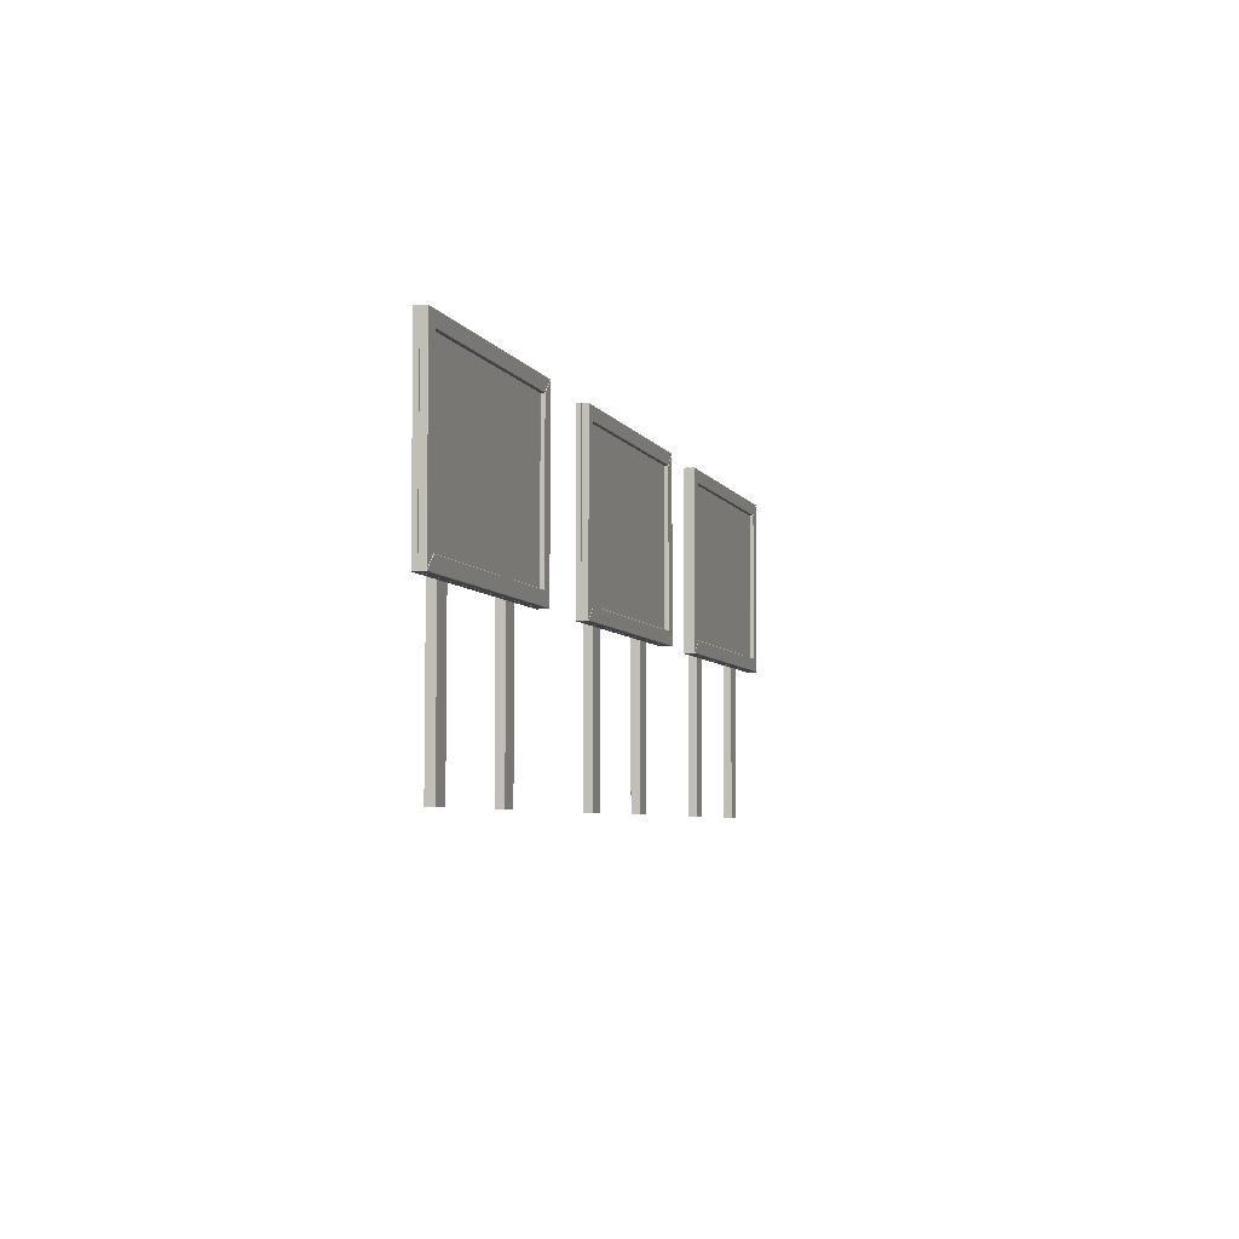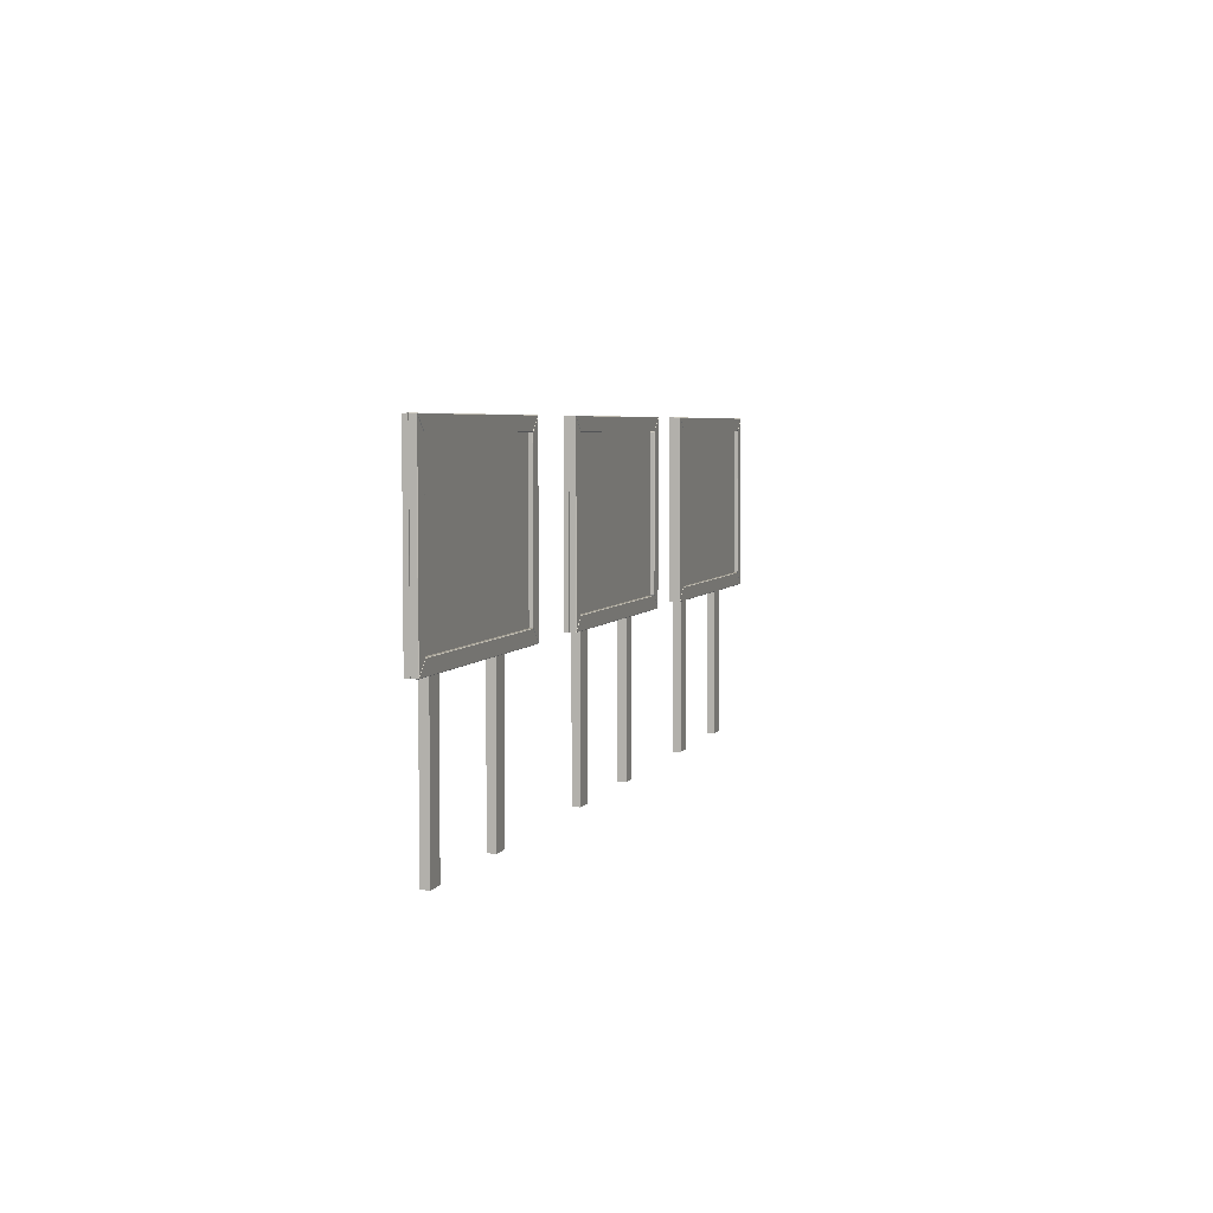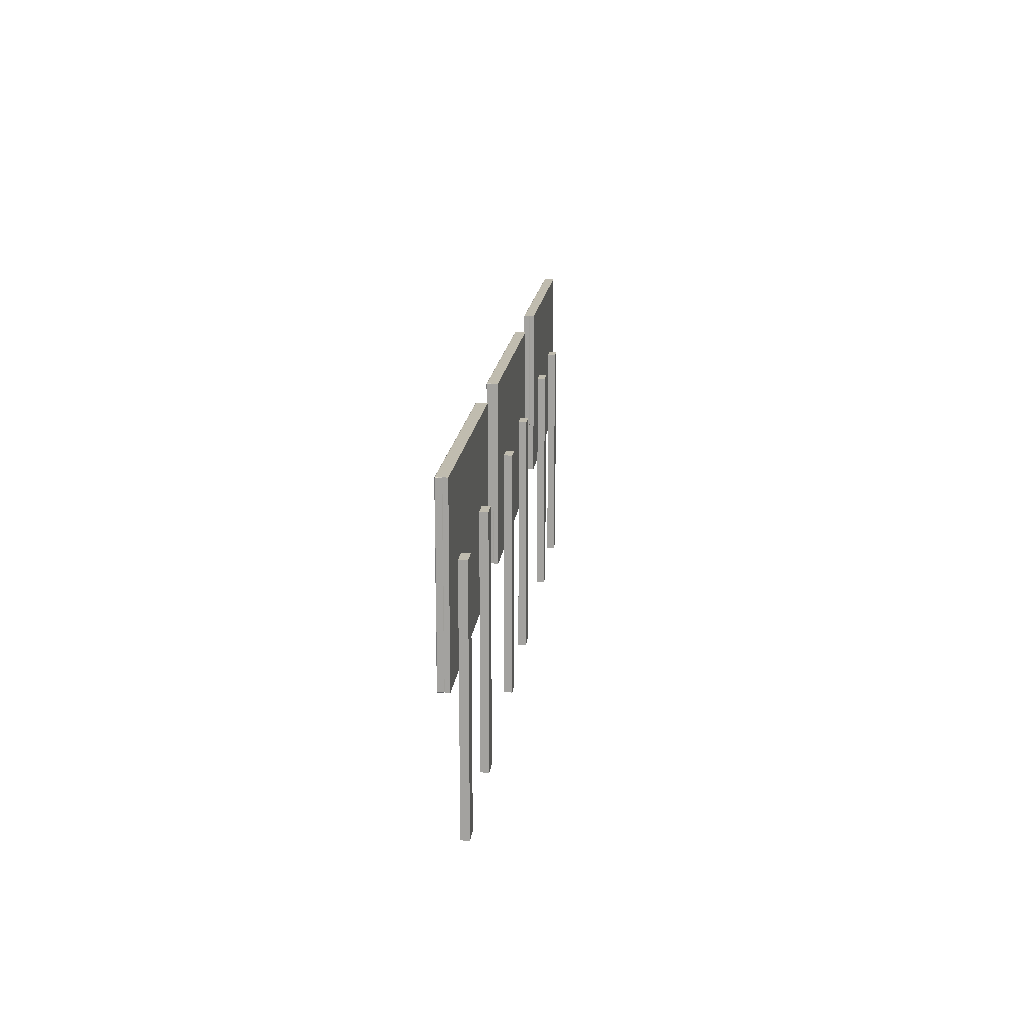
<metadata>
{"format":"obj","ext":"obj","renderer":"f3d","projection":"perspective","resolution":1024,"background":"white","views":[{"elev":-5.5,"azim":106.6,"up":"+Y"},{"elev":4.6,"azim":106.5,"up":"+Y"},{"elev":16.3,"azim":-83.9,"up":"+Y"}]}
</metadata>
<code>
o Cube.004
v -1.096 -0.0116 0.2444
v -1.095 -0.008875 0.2468
v -1.097 -0.007459 0.2444
v -1.095 0.9332 0.2468
v -1.096 0.9359 0.2444
v -1.097 0.9317 0.2444
v -1.096 -0.0116 0.2096
v -1.097 -0.007459 0.2096
v -1.095 -0.008875 0.2072
v -1.096 0.9359 0.2096
v -1.095 0.9332 0.2072
v -1.097 0.9317 0.2096
v -1.015 -0.09111 0.2444
v -1.013 -0.09038 0.2444
v -1.016 -0.087 0.2468
v -1.015 1.015 0.2444
v -1.016 1.011 0.2468
v -1.013 1.015 0.2444
v -1.015 -0.09111 0.2096
v -1.016 -0.087 0.2072
v -1.013 -0.09038 0.2096
v -1.015 1.015 0.2096
v -1.013 1.015 0.2096
v -1.016 1.011 0.2072
v -2.616 -0.09282 0.2754
v -2.616 1.017 0.2754
v -2.616 -0.09282 0.2468
v -2.616 1.017 0.2468
v -1.013 -0.09282 0.2754
v -1.013 1.017 0.2754
v -1.013 -0.09282 0.2468
v -1.013 1.017 0.2468
v -2.614 -0.09111 0.2444
v -2.613 -0.087 0.2468
v -2.616 -0.09038 0.2444
v -2.613 1.011 0.2468
v -2.614 1.015 0.2444
v -2.616 1.015 0.2444
v -2.614 -0.09111 0.2096
v -2.616 -0.09038 0.2096
v -2.613 -0.087 0.2072
v -2.614 1.015 0.2096
v -2.613 1.011 0.2072
v -2.616 1.015 0.2096
v -2.534 -0.0116 0.2444
v -2.532 -0.007459 0.2444
v -2.534 -0.008875 0.2468
v -2.534 0.9359 0.2444
v -2.534 0.9332 0.2468
v -2.532 0.9317 0.2444
v -2.534 -0.0116 0.2096
v -2.534 -0.008875 0.2072
v -2.532 -0.007459 0.2096
v -2.534 0.9359 0.2096
v -2.532 0.9317 0.2096
v -2.534 0.9332 0.2072
v -2.534 -0.0116 0.2444
v -2.531 -0.01233 0.2468
v -2.529 -0.009893 0.2444
v -1.098 -0.01233 0.2468
v -1.096 -0.0116 0.2444
v -1.1 -0.009893 0.2444
v -2.534 -0.0116 0.2096
v -2.529 -0.009893 0.2096
v -2.531 -0.01233 0.2072
v -1.096 -0.0116 0.2096
v -1.098 -0.01233 0.2072
v -1.1 -0.009893 0.2096
v -2.614 -0.09111 0.2444
v -2.613 -0.09282 0.2444
v -2.61 -0.09038 0.2468
v -1.015 -0.09111 0.2444
v -1.019 -0.09038 0.2468
v -1.016 -0.09282 0.2444
v -2.614 -0.09111 0.2096
v -2.61 -0.09038 0.2072
v -2.613 -0.09282 0.2096
v -1.015 -0.09111 0.2096
v -1.016 -0.09282 0.2096
v -1.019 -0.09038 0.2072
v -2.614 1.015 0.2444
v -2.61 1.015 0.2468
v -2.613 1.017 0.2444
v -1.019 1.015 0.2468
v -1.015 1.015 0.2444
v -1.016 1.017 0.2444
v -2.614 1.015 0.2096
v -2.613 1.017 0.2096
v -2.61 1.015 0.2072
v -1.015 1.015 0.2096
v -1.019 1.015 0.2072
v -1.016 1.017 0.2096
v -2.534 0.9359 0.2444
v -2.529 0.9342 0.2444
v -2.531 0.9366 0.2468
v -1.096 0.9359 0.2444
v -1.098 0.9366 0.2468
v -1.1 0.9342 0.2444
v -2.534 0.9359 0.2096
v -2.531 0.9366 0.2072
v -2.529 0.9342 0.2096
v -1.096 0.9359 0.2096
v -1.1 0.9342 0.2096
v -1.098 0.9366 0.2072
v -1.31 -1.05 0.3264
v -1.31 0.5009 0.3264
v -1.31 -1.05 0.2754
v -1.31 0.5009 0.2754
v -1.429 -1.05 0.3264
v -1.429 0.5009 0.3264
v -1.429 -1.05 0.2754
v -1.429 0.5009 0.2754
v -2.181 -1.05 0.3264
v -2.181 0.5009 0.3264
v -2.181 -1.05 0.2754
v -2.181 0.5009 0.2754
v -2.299 -1.05 0.3264
v -2.299 0.5009 0.3264
v -2.299 -1.05 0.2754
v -2.299 0.5009 0.2754
v -2.531 -0.01034 0.2583
v -2.531 0.9346 0.2583
v -2.531 -0.01034 0.2297
v -2.531 0.9346 0.2297
v -1.098 -0.01034 0.2583
v -1.098 0.9346 0.2583
v -1.098 -0.01034 0.2297
v -1.098 0.9346 0.2297
v -1.526 0.6605 0.2283
v -1.546 0.2336 0.2283
v -2.026 0.6836 0.2283
v -2.046 0.2567 0.2283
v -2.458 0.7431 0.2294
v -2.111 0.7431 0.2294
v -2.458 0.4964 0.2294
v -2.111 0.4964 0.2294
v -1.194 0.7367 0.2296
v -1.305 0.433 0.2296
v -1.417 0.8175 0.2296
v -1.527 0.5138 0.2296
f 15 17 4 2
f 21 23 18 14
f 22 10 5 16
f 3 6 12 8
f 9 11 24 20
f 1 2 3
f 4 5 6
f 7 8 9
f 10 11 12
f 13 14 15
f 16 17 18
f 19 20 21
f 22 23 24
f 7 1 3 8
f 2 4 6 3
f 5 10 12 6
f 11 9 8 12
f 19 7 9 20
f 10 22 24 11
f 23 21 20 24
f 13 19 21 14
f 22 16 18 23
f 17 15 14 18
f 1 13 15 2
f 16 5 4 17
f 7 19 13 1
f 25 26 28 27
f 27 28 32 31
f 31 32 30 29
f 29 30 26 25
f 27 31 29 25
f 32 28 26 30
f 47 49 36 34
f 53 55 50 46
f 54 42 37 48
f 35 38 44 40
f 41 43 56 52
f 33 34 35
f 36 37 38
f 39 40 41
f 42 43 44
f 45 46 47
f 48 49 50
f 51 52 53
f 54 55 56
f 39 33 35 40
f 34 36 38 35
f 37 42 44 38
f 43 41 40 44
f 51 39 41 52
f 42 54 56 43
f 55 53 52 56
f 45 51 53 46
f 54 48 50 55
f 49 47 46 50
f 33 45 47 34
f 48 37 36 49
f 39 51 45 33
f 71 73 60 58
f 77 79 74 70
f 78 66 61 72
f 59 62 68 64
f 65 67 80 76
f 57 58 59
f 60 61 62
f 63 64 65
f 66 67 68
f 69 70 71
f 72 73 74
f 75 76 77
f 78 79 80
f 63 57 59 64
f 58 60 62 59
f 61 66 68 62
f 67 65 64 68
f 75 63 65 76
f 66 78 80 67
f 79 77 76 80
f 69 75 77 70
f 78 72 74 79
f 73 71 70 74
f 57 69 71 58
f 72 61 60 73
f 63 75 69 57
f 95 97 84 82
f 101 103 98 94
f 102 90 85 96
f 83 86 92 88
f 89 91 104 100
f 81 82 83
f 84 85 86
f 87 88 89
f 90 91 92
f 93 94 95
f 96 97 98
f 99 100 101
f 102 103 104
f 87 81 83 88
f 82 84 86 83
f 85 90 92 86
f 91 89 88 92
f 99 87 89 100
f 90 102 104 91
f 103 101 100 104
f 93 99 101 94
f 102 96 98 103
f 97 95 94 98
f 81 93 95 82
f 96 85 84 97
f 87 99 93 81
f 105 107 108 106
f 107 111 112 108
f 111 109 110 112
f 109 105 106 110
f 107 105 109 111
f 112 110 106 108
f 113 115 116 114
f 115 119 120 116
f 119 117 118 120
f 117 113 114 118
f 115 113 117 119
f 120 118 114 116
f 121 122 124 123
f 123 124 128 127
f 127 128 126 125
f 125 126 122 121
f 123 127 125 121
f 128 124 122 126
f 129 130 132 131
f 133 134 136 135
f 137 138 140 139
o Cube.021
v -0.4253 -0.01034 0.2583
v -0.4253 0.9346 0.2583
v -0.4253 -0.01034 0.2297
v -0.4253 0.9346 0.2297
v 1.008 -0.01034 0.2583
v 1.008 0.9346 0.2583
v 1.008 -0.01034 0.2297
v 1.008 0.9346 0.2297
v 0.5441 0.2638 0.2283
v 0.02294 0.2462 0.2283
v 0.5317 0.6298 0.2283
v 0.01056 0.6122 0.2283
v 0.9297 0.3575 0.2297
v 0.9362 0.1355 0.2297
v 0.6226 0.3485 0.2297
v 0.6291 0.1265 0.2297
v -0.3153 0.6583 0.2296
v -0.08125 0.6159 0.2296
v -0.3422 0.5098 0.2296
v -0.1082 0.4674 0.2296
v -0.5102 -0.09282 0.2754
v -0.5102 1.017 0.2754
v -0.5102 -0.09282 0.2468
v -0.5102 1.017 0.2468
v 1.092 -0.09282 0.2754
v 1.092 1.017 0.2754
v 1.092 -0.09282 0.2468
v 1.092 1.017 0.2468
v 1.01 -0.0116 0.2444
v 1.011 -0.008875 0.2468
v 1.008 -0.007459 0.2444
v 1.011 0.9332 0.2468
v 1.01 0.9359 0.2444
v 1.008 0.9317 0.2444
v 1.01 -0.0116 0.2096
v 1.008 -0.007459 0.2096
v 1.011 -0.008875 0.2072
v 1.01 0.9359 0.2096
v 1.011 0.9332 0.2072
v 1.008 0.9317 0.2096
v 1.091 -0.09111 0.2444
v 1.092 -0.09038 0.2444
v 1.09 -0.087 0.2468
v 1.091 1.015 0.2444
v 1.09 1.011 0.2468
v 1.092 1.015 0.2444
v 1.091 -0.09111 0.2096
v 1.09 -0.087 0.2072
v 1.092 -0.09038 0.2096
v 1.091 1.015 0.2096
v 1.092 1.015 0.2096
v 1.09 1.011 0.2072
v -0.5084 -0.09111 0.2444
v -0.5077 -0.087 0.2468
v -0.5102 -0.09038 0.2444
v -0.5077 1.011 0.2468
v -0.5084 1.015 0.2444
v -0.5102 1.015 0.2444
v -0.5084 -0.09111 0.2096
v -0.5102 -0.09038 0.2096
v -0.5077 -0.087 0.2072
v -0.5084 1.015 0.2096
v -0.5077 1.011 0.2072
v -0.5102 1.015 0.2096
v -0.4279 -0.0116 0.2444
v -0.4261 -0.007459 0.2444
v -0.4286 -0.008875 0.2468
v -0.4279 0.9359 0.2444
v -0.4286 0.9332 0.2468
v -0.4261 0.9317 0.2444
v -0.4279 -0.0116 0.2096
v -0.4286 -0.008875 0.2072
v -0.4261 -0.007459 0.2096
v -0.4279 0.9359 0.2096
v -0.4261 0.9317 0.2096
v -0.4286 0.9332 0.2072
v -0.4279 -0.0116 0.2444
v -0.4251 -0.01233 0.2468
v -0.4237 -0.009893 0.2444
v 1.007 -0.01233 0.2468
v 1.01 -0.0116 0.2444
v 1.006 -0.009893 0.2444
v -0.4279 -0.0116 0.2096
v -0.4237 -0.009893 0.2096
v -0.4251 -0.01233 0.2072
v 1.01 -0.0116 0.2096
v 1.007 -0.01233 0.2072
v 1.006 -0.009893 0.2096
v -0.5084 -0.09111 0.2444
v -0.5077 -0.09282 0.2444
v -0.5042 -0.09038 0.2468
v 1.091 -0.09111 0.2444
v 1.087 -0.09038 0.2468
v 1.09 -0.09282 0.2444
v -0.5084 -0.09111 0.2096
v -0.5042 -0.09038 0.2072
v -0.5077 -0.09282 0.2096
v 1.091 -0.09111 0.2096
v 1.09 -0.09282 0.2096
v 1.087 -0.09038 0.2072
v -0.5084 1.015 0.2444
v -0.5042 1.015 0.2468
v -0.5077 1.017 0.2444
v 1.087 1.015 0.2468
v 1.091 1.015 0.2444
v 1.09 1.017 0.2444
v -0.5084 1.015 0.2096
v -0.5077 1.017 0.2096
v -0.5042 1.015 0.2072
v 1.091 1.015 0.2096
v 1.087 1.015 0.2072
v 1.09 1.017 0.2096
v -0.4279 0.9359 0.2444
v -0.4237 0.9342 0.2444
v -0.4251 0.9366 0.2468
v 1.01 0.9359 0.2444
v 1.007 0.9366 0.2468
v 1.006 0.9342 0.2444
v -0.4279 0.9359 0.2096
v -0.4251 0.9366 0.2072
v -0.4237 0.9342 0.2096
v 1.01 0.9359 0.2096
v 1.006 0.9342 0.2096
v 1.007 0.9366 0.2072
v 0.7954 -1.05 0.3264
v 0.7954 0.5009 0.3264
v 0.7954 -1.05 0.2754
v 0.7954 0.5009 0.2754
v 0.6767 -1.05 0.3264
v 0.6767 0.5009 0.3264
v 0.6767 -1.05 0.2754
v 0.6767 0.5009 0.2754
v -0.07503 -1.05 0.3264
v -0.07503 0.5009 0.3264
v -0.07503 -1.05 0.2754
v -0.07503 0.5009 0.2754
v -0.1937 -1.05 0.3264
v -0.1937 0.5009 0.3264
v -0.1937 -1.05 0.2754
v -0.1937 0.5009 0.2754
v -0.1655 0.06607 0.2297
v -0.2056 0.1412 0.2297
v -0.01296 0.1474 0.2297
v -0.05301 0.2225 0.2297
f 141 142 144 143
f 143 144 148 147
f 147 148 146 145
f 145 146 142 141
f 143 147 145 141
f 148 144 142 146
f 149 150 152 151
f 153 154 156 155
f 157 158 160 159
f 281 282 284 283
f 161 162 164 163
f 163 164 168 167
f 167 168 166 165
f 165 166 162 161
f 163 167 165 161
f 168 164 162 166
f 183 185 172 170
f 189 191 186 182
f 190 178 173 184
f 171 174 180 176
f 177 179 192 188
f 169 170 171
f 172 173 174
f 175 176 177
f 178 179 180
f 181 182 183
f 184 185 186
f 187 188 189
f 190 191 192
f 175 169 171 176
f 170 172 174 171
f 173 178 180 174
f 179 177 176 180
f 187 175 177 188
f 178 190 192 179
f 191 189 188 192
f 181 187 189 182
f 190 184 186 191
f 185 183 182 186
f 169 181 183 170
f 184 173 172 185
f 175 187 181 169
f 207 209 196 194
f 213 215 210 206
f 214 202 197 208
f 195 198 204 200
f 201 203 216 212
f 193 194 195
f 196 197 198
f 199 200 201
f 202 203 204
f 205 206 207
f 208 209 210
f 211 212 213
f 214 215 216
f 199 193 195 200
f 194 196 198 195
f 197 202 204 198
f 203 201 200 204
f 211 199 201 212
f 202 214 216 203
f 215 213 212 216
f 205 211 213 206
f 214 208 210 215
f 209 207 206 210
f 193 205 207 194
f 208 197 196 209
f 199 211 205 193
f 231 233 220 218
f 237 239 234 230
f 238 226 221 232
f 219 222 228 224
f 225 227 240 236
f 217 218 219
f 220 221 222
f 223 224 225
f 226 227 228
f 229 230 231
f 232 233 234
f 235 236 237
f 238 239 240
f 223 217 219 224
f 218 220 222 219
f 221 226 228 222
f 227 225 224 228
f 235 223 225 236
f 226 238 240 227
f 239 237 236 240
f 229 235 237 230
f 238 232 234 239
f 233 231 230 234
f 217 229 231 218
f 232 221 220 233
f 223 235 229 217
f 255 257 244 242
f 261 263 258 254
f 262 250 245 256
f 243 246 252 248
f 249 251 264 260
f 241 242 243
f 244 245 246
f 247 248 249
f 250 251 252
f 253 254 255
f 256 257 258
f 259 260 261
f 262 263 264
f 247 241 243 248
f 242 244 246 243
f 245 250 252 246
f 251 249 248 252
f 259 247 249 260
f 250 262 264 251
f 263 261 260 264
f 253 259 261 254
f 262 256 258 263
f 257 255 254 258
f 241 253 255 242
f 256 245 244 257
f 247 259 253 241
f 265 267 268 266
f 267 271 272 268
f 271 269 270 272
f 269 265 266 270
f 267 265 269 271
f 272 270 266 268
f 273 275 276 274
f 275 279 280 276
f 279 277 278 280
f 277 273 274 278
f 275 273 277 279
f 280 278 274 276
o papers_albedo.006
v 1.931 0.8317 0.2294
v 2.165 0.7893 0.2294
v 1.873 0.5098 0.2294
v 2.107 0.4674 0.2294
v 2.736 0.7052 0.2295
v 2.741 0.3796 0.2295
v 2.296 0.6988 0.2295
v 2.301 0.3732 0.2295
v 3.155 0.3419 0.2295
v 3.14 0.1203 0.2295
v 2.849 0.3637 0.2295
v 2.833 0.1421 0.2295
v 1.705 -0.09282 0.2754
v 1.705 1.017 0.2754
v 1.705 -0.09282 0.2468
v 1.705 1.017 0.2468
v 3.307 -0.09282 0.2754
v 3.307 1.017 0.2754
v 3.307 -0.09282 0.2468
v 3.307 1.017 0.2468
v 3.225 -0.0116 0.2444
v 3.226 -0.008875 0.2468
v 3.223 -0.007458 0.2444
v 3.226 0.9332 0.2468
v 3.225 0.9359 0.2444
v 3.223 0.9317 0.2444
v 3.225 -0.0116 0.2096
v 3.223 -0.007458 0.2096
v 3.226 -0.008875 0.2072
v 3.225 0.9359 0.2096
v 3.226 0.9332 0.2072
v 3.223 0.9317 0.2096
v 3.306 -0.09111 0.2444
v 3.307 -0.09038 0.2444
v 3.305 -0.087 0.2468
v 3.306 1.015 0.2444
v 3.305 1.011 0.2468
v 3.307 1.015 0.2444
v 3.306 -0.09111 0.2096
v 3.305 -0.087 0.2072
v 3.307 -0.09038 0.2096
v 3.306 1.015 0.2096
v 3.307 1.015 0.2096
v 3.305 1.011 0.2072
v 1.707 -0.09111 0.2444
v 1.707 -0.087 0.2468
v 1.705 -0.09038 0.2444
v 1.707 1.011 0.2468
v 1.707 1.015 0.2444
v 1.705 1.015 0.2444
v 1.707 -0.09111 0.2096
v 1.705 -0.09038 0.2096
v 1.707 -0.087 0.2072
v 1.707 1.015 0.2096
v 1.707 1.011 0.2072
v 1.705 1.015 0.2096
v 1.787 -0.0116 0.2444
v 1.789 -0.007458 0.2444
v 1.786 -0.008875 0.2468
v 1.787 0.9359 0.2444
v 1.786 0.9332 0.2468
v 1.789 0.9317 0.2444
v 1.787 -0.0116 0.2096
v 1.786 -0.008875 0.2072
v 1.789 -0.007458 0.2096
v 1.787 0.9359 0.2096
v 1.789 0.9317 0.2096
v 1.786 0.9332 0.2072
v 1.787 -0.0116 0.2444
v 1.79 -0.01233 0.2468
v 1.791 -0.009892 0.2444
v 3.222 -0.01233 0.2468
v 3.225 -0.0116 0.2444
v 3.221 -0.009892 0.2444
v 1.787 -0.0116 0.2096
v 1.791 -0.009892 0.2096
v 1.79 -0.01233 0.2072
v 3.225 -0.0116 0.2096
v 3.222 -0.01233 0.2072
v 3.221 -0.009892 0.2096
v 1.707 -0.09111 0.2444
v 1.707 -0.09282 0.2444
v 1.711 -0.09038 0.2468
v 3.306 -0.09111 0.2444
v 3.302 -0.09038 0.2468
v 3.305 -0.09282 0.2444
v 1.707 -0.09111 0.2096
v 1.711 -0.09038 0.2072
v 1.707 -0.09282 0.2096
v 3.306 -0.09111 0.2096
v 3.305 -0.09282 0.2096
v 3.302 -0.09038 0.2072
v 1.707 1.015 0.2444
v 1.711 1.015 0.2468
v 1.707 1.017 0.2444
v 3.302 1.015 0.2468
v 3.306 1.015 0.2444
v 3.305 1.017 0.2444
v 1.707 1.015 0.2096
v 1.707 1.017 0.2096
v 1.711 1.015 0.2072
v 3.306 1.015 0.2096
v 3.302 1.015 0.2072
v 3.305 1.017 0.2096
v 1.787 0.9359 0.2444
v 1.791 0.9342 0.2444
v 1.79 0.9366 0.2468
v 3.225 0.9359 0.2444
v 3.222 0.9366 0.2468
v 3.221 0.9342 0.2444
v 1.787 0.9359 0.2096
v 1.79 0.9366 0.2072
v 1.791 0.9342 0.2096
v 3.225 0.9359 0.2096
v 3.221 0.9342 0.2096
v 3.222 0.9366 0.2072
v 3.01 -1.05 0.3264
v 3.01 0.5009 0.3264
v 3.01 -1.05 0.2754
v 3.01 0.5009 0.2754
v 2.892 -1.05 0.3264
v 2.892 0.5009 0.3264
v 2.892 -1.05 0.2754
v 2.892 0.5009 0.2754
v 2.14 -1.05 0.3264
v 2.14 0.5009 0.3264
v 2.14 -1.05 0.2754
v 2.14 0.5009 0.2754
v 2.021 -1.05 0.3264
v 2.021 0.5009 0.3264
v 2.021 -1.05 0.2754
v 2.021 0.5009 0.2754
v 1.79 -0.01034 0.2583
v 1.79 0.9346 0.2583
v 1.79 -0.01034 0.2297
v 1.79 0.9346 0.2297
v 3.223 -0.01034 0.2583
v 3.223 0.9346 0.2583
v 3.223 -0.01034 0.2297
v 3.223 0.9346 0.2297
v 2.049 0.06607 0.2295
v 2.009 0.1412 0.2295
v 2.202 0.1474 0.2295
v 2.162 0.2225 0.2295
f 285 286 288 287
f 293 294 296 295
f 425 426 428 427
f 289 290 292 291
f 297 298 300 299
f 299 300 304 303
f 303 304 302 301
f 301 302 298 297
f 299 303 301 297
f 304 300 298 302
f 319 321 308 306
f 325 327 322 318
f 326 314 309 320
f 307 310 316 312
f 313 315 328 324
f 305 306 307
f 308 309 310
f 311 312 313
f 314 315 316
f 317 318 319
f 320 321 322
f 323 324 325
f 326 327 328
f 311 305 307 312
f 306 308 310 307
f 309 314 316 310
f 315 313 312 316
f 323 311 313 324
f 314 326 328 315
f 327 325 324 328
f 317 323 325 318
f 326 320 322 327
f 321 319 318 322
f 305 317 319 306
f 320 309 308 321
f 311 323 317 305
f 343 345 332 330
f 349 351 346 342
f 350 338 333 344
f 331 334 340 336
f 337 339 352 348
f 329 330 331
f 332 333 334
f 335 336 337
f 338 339 340
f 341 342 343
f 344 345 346
f 347 348 349
f 350 351 352
f 335 329 331 336
f 330 332 334 331
f 333 338 340 334
f 339 337 336 340
f 347 335 337 348
f 338 350 352 339
f 351 349 348 352
f 341 347 349 342
f 350 344 346 351
f 345 343 342 346
f 329 341 343 330
f 344 333 332 345
f 335 347 341 329
f 367 369 356 354
f 373 375 370 366
f 374 362 357 368
f 355 358 364 360
f 361 363 376 372
f 353 354 355
f 356 357 358
f 359 360 361
f 362 363 364
f 365 366 367
f 368 369 370
f 371 372 373
f 374 375 376
f 359 353 355 360
f 354 356 358 355
f 357 362 364 358
f 363 361 360 364
f 371 359 361 372
f 362 374 376 363
f 375 373 372 376
f 365 371 373 366
f 374 368 370 375
f 369 367 366 370
f 353 365 367 354
f 368 357 356 369
f 359 371 365 353
f 391 393 380 378
f 397 399 394 390
f 398 386 381 392
f 379 382 388 384
f 385 387 400 396
f 377 378 379
f 380 381 382
f 383 384 385
f 386 387 388
f 389 390 391
f 392 393 394
f 395 396 397
f 398 399 400
f 383 377 379 384
f 378 380 382 379
f 381 386 388 382
f 387 385 384 388
f 395 383 385 396
f 386 398 400 387
f 399 397 396 400
f 389 395 397 390
f 398 392 394 399
f 393 391 390 394
f 377 389 391 378
f 392 381 380 393
f 383 395 389 377
f 401 403 404 402
f 403 407 408 404
f 407 405 406 408
f 405 401 402 406
f 403 401 405 407
f 408 406 402 404
f 409 411 412 410
f 411 415 416 412
f 415 413 414 416
f 413 409 410 414
f 411 409 413 415
f 416 414 410 412
f 417 418 420 419
f 419 420 424 423
f 423 424 422 421
f 421 422 418 417
f 419 423 421 417
f 424 420 418 422

</code>
